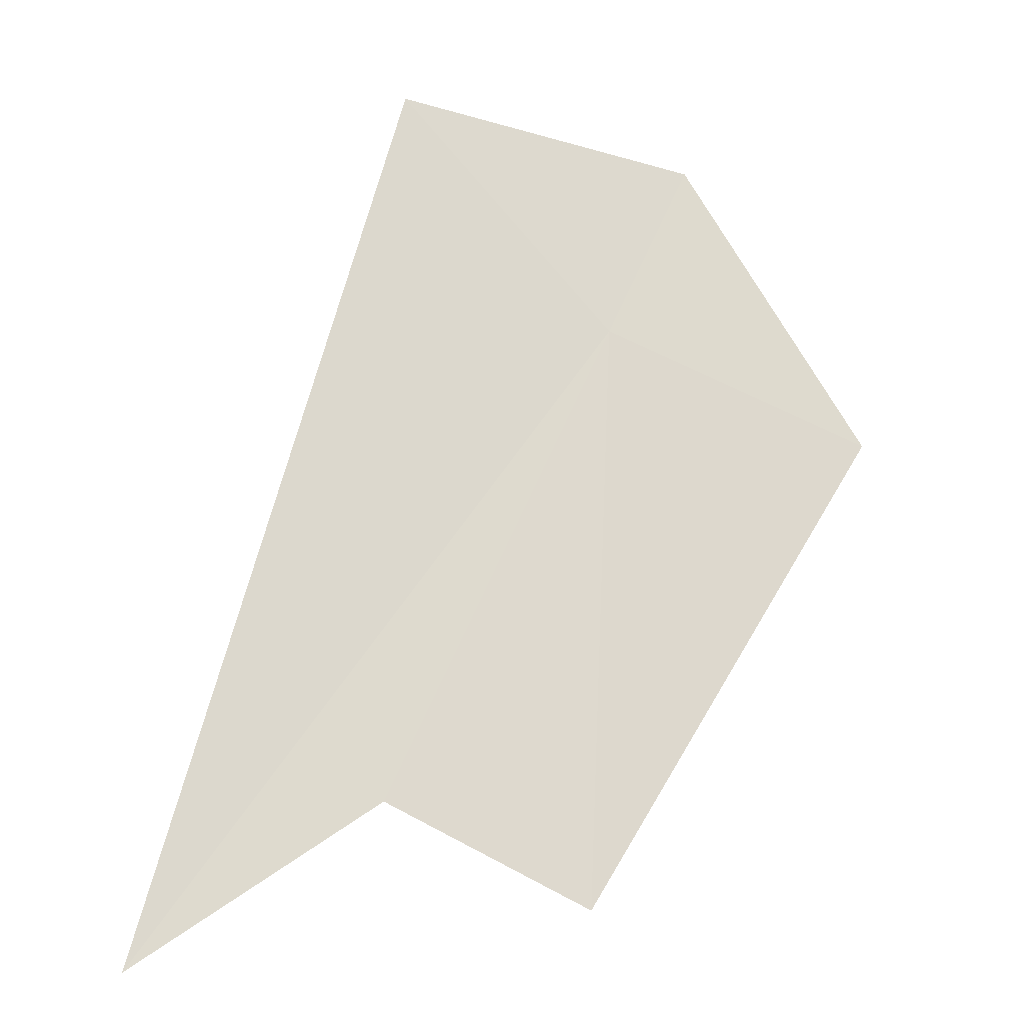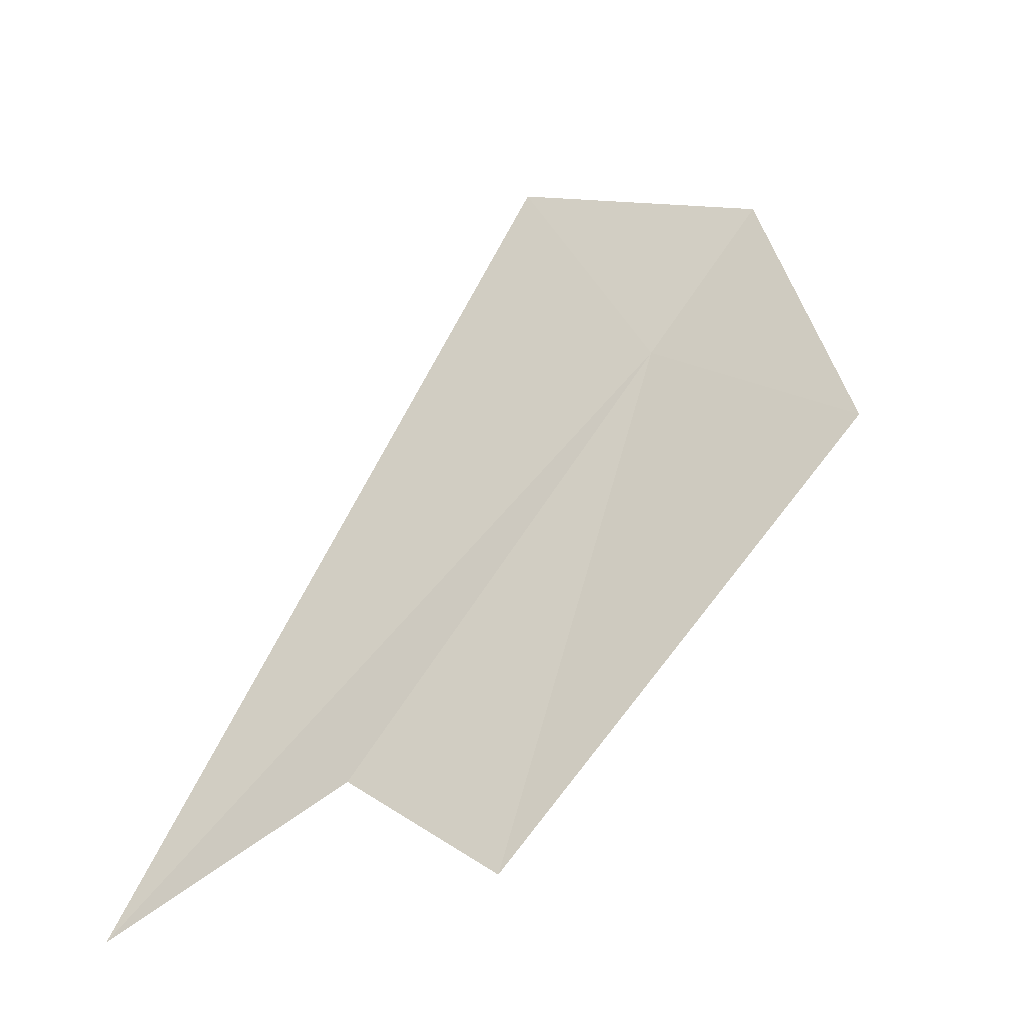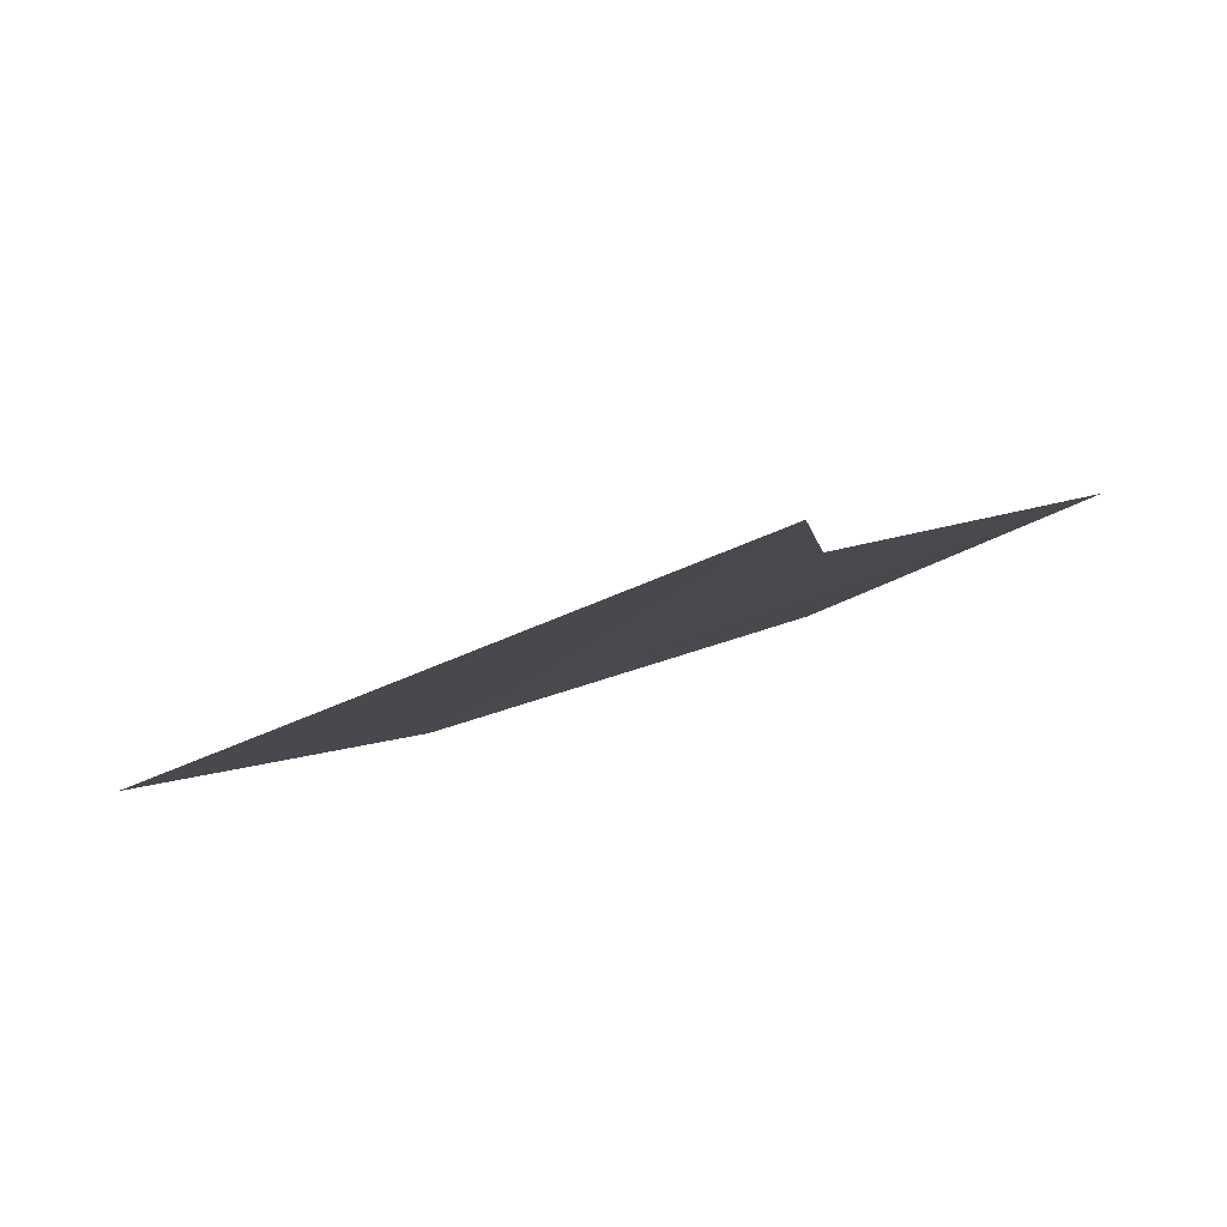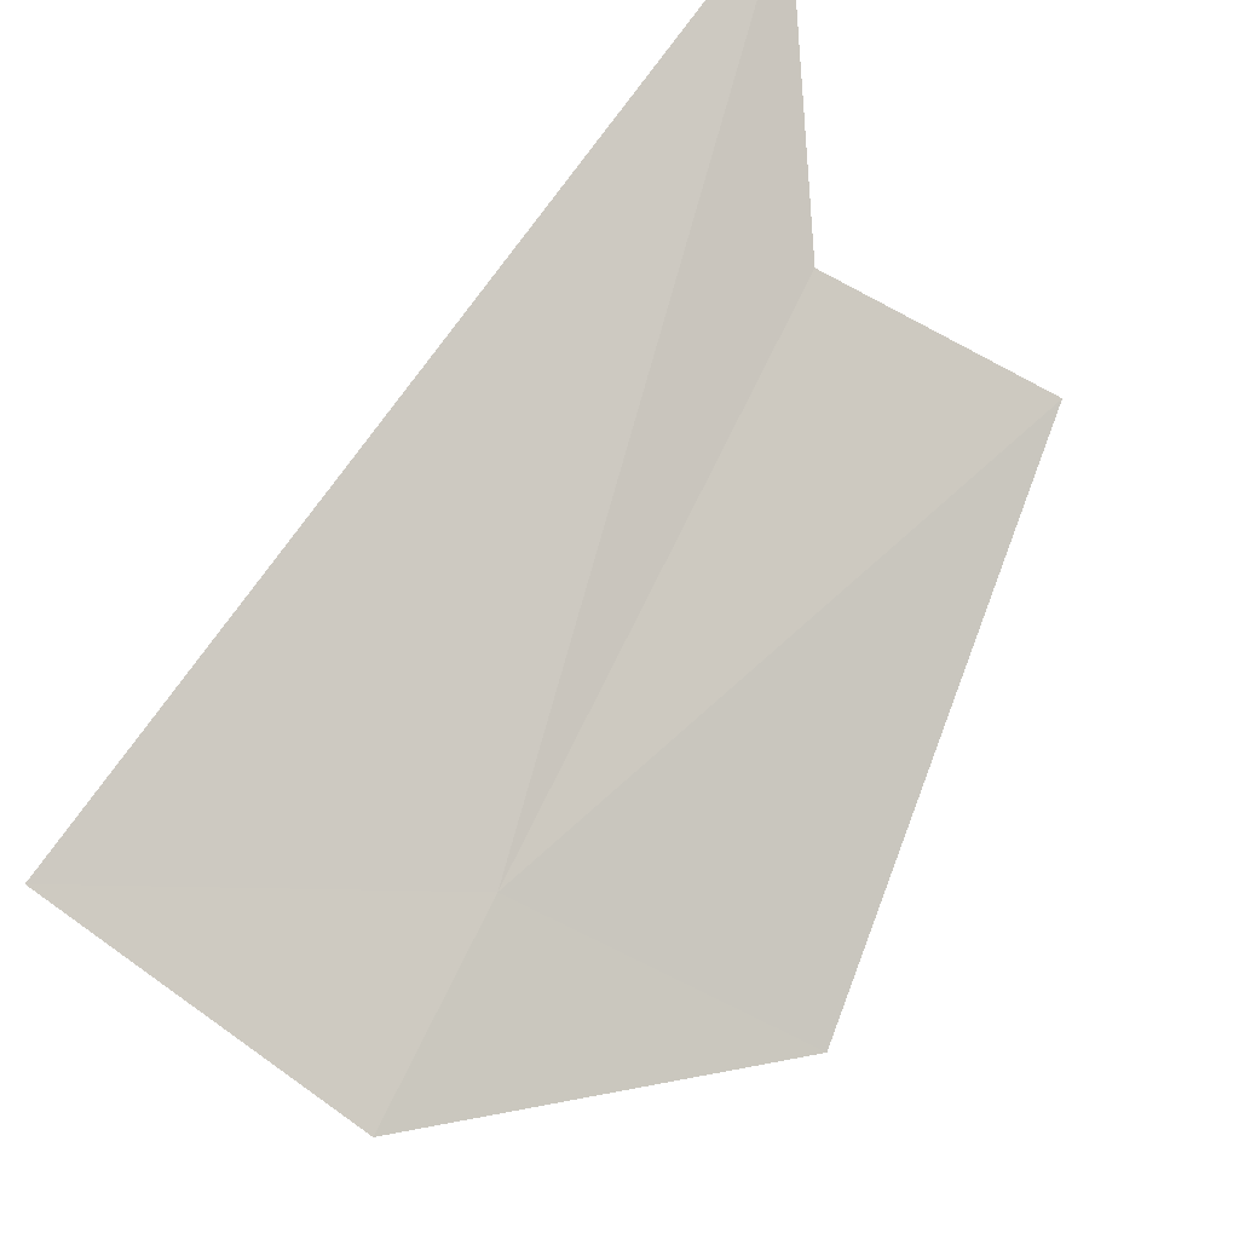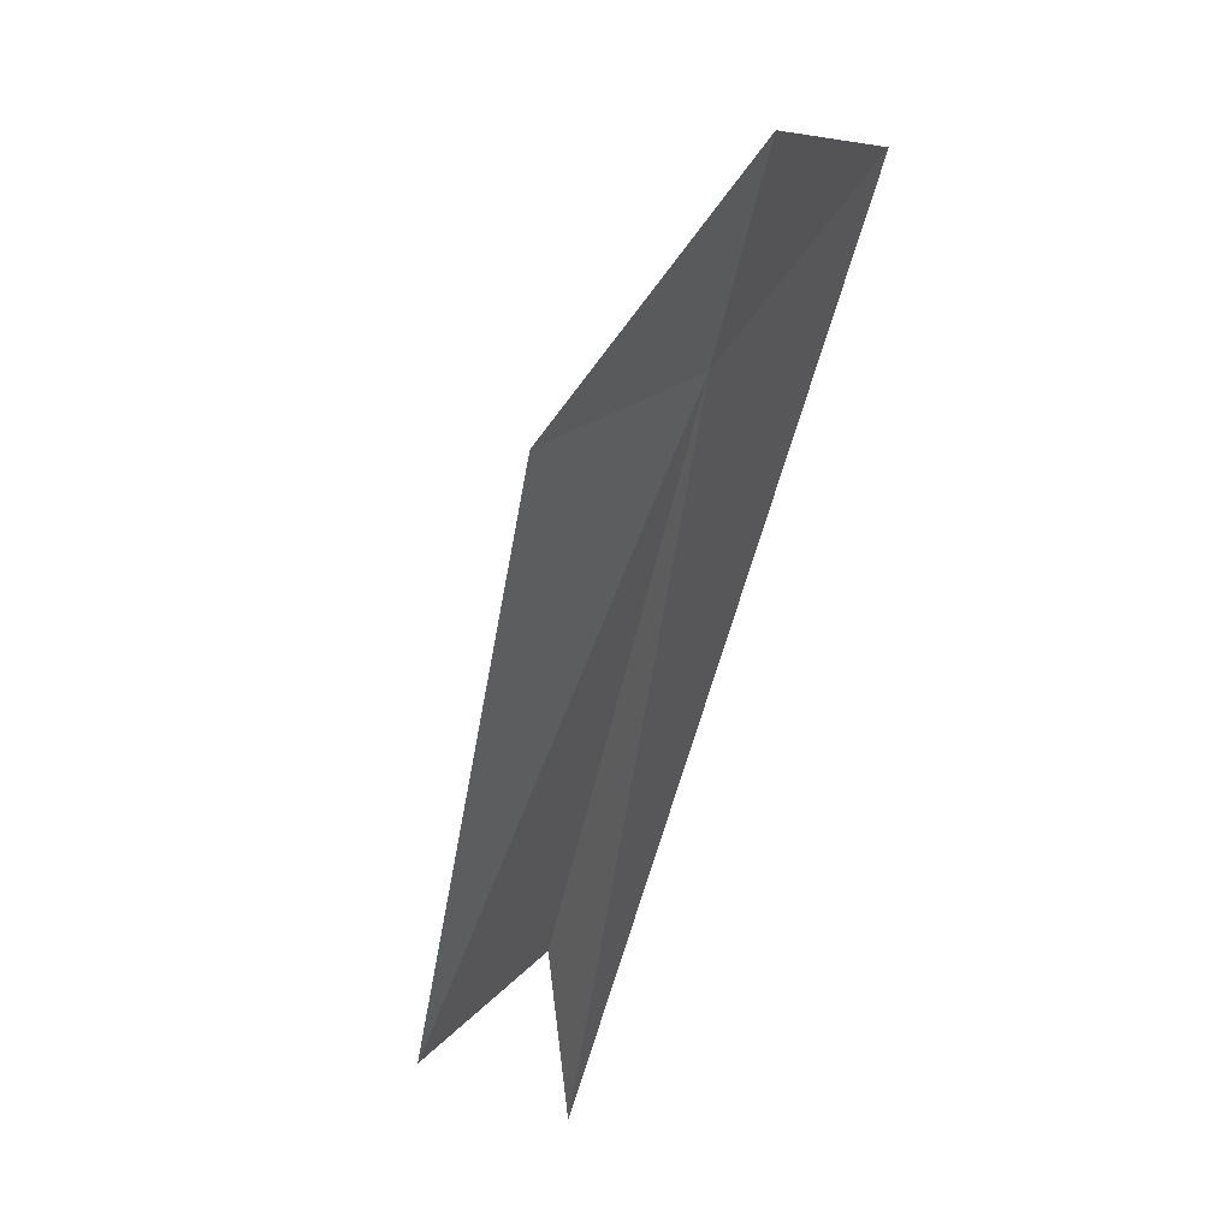
<metadata>
{"format":"obj","ext":"obj","renderer":"f3d","projection":"perspective","resolution":1024,"background":"white","views":[{"elev":6.6,"azim":6.8,"up":"+Y"},{"elev":-12.2,"azim":39.2,"up":"+Y"},{"elev":15.7,"azim":-51.2,"up":"+Z"},{"elev":-74.4,"azim":-53.5,"up":"+Z"},{"elev":-9.2,"azim":114.2,"up":"+Y"}]}
</metadata>
<code>
v 35.85 21.3 3.827
v 35.7 20.97 3.998
v 35.53 20.86 4.065
v 35.68 21.48 3.77
v 35.9 21.42 3.764
v 36.04 21.22 3.849
v 35.85 20.9 4.011
f 1 4 3
f 1 6 5
f 1 7 6
f 1 5 4
f 1 3 2
f 1 2 7

</code>
